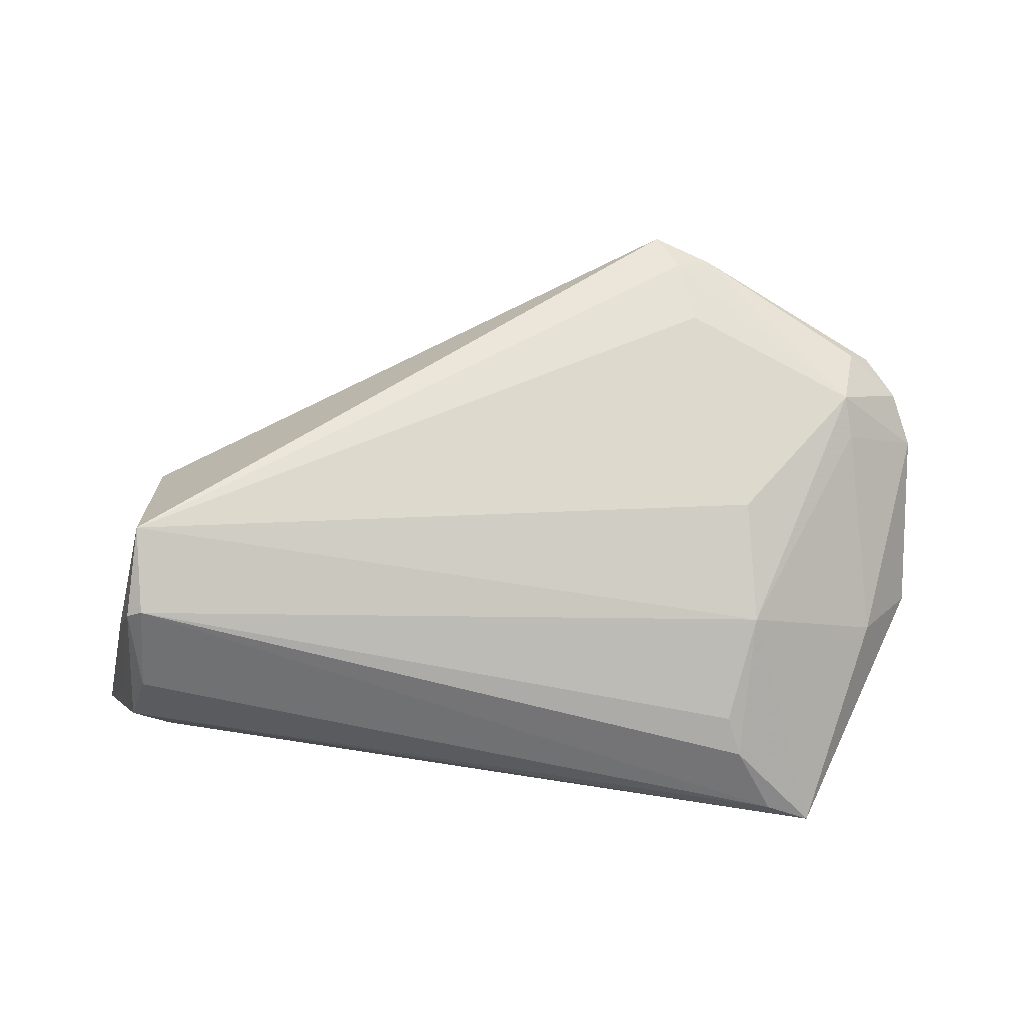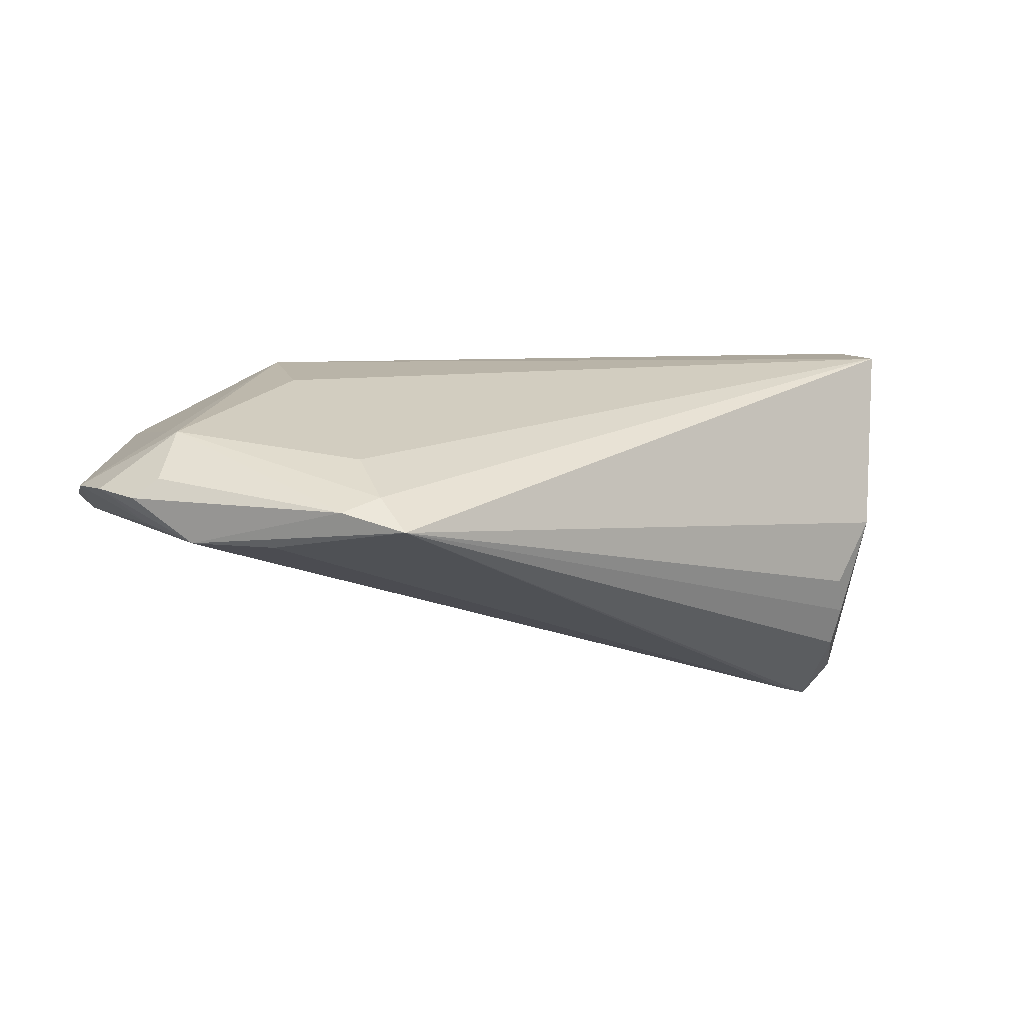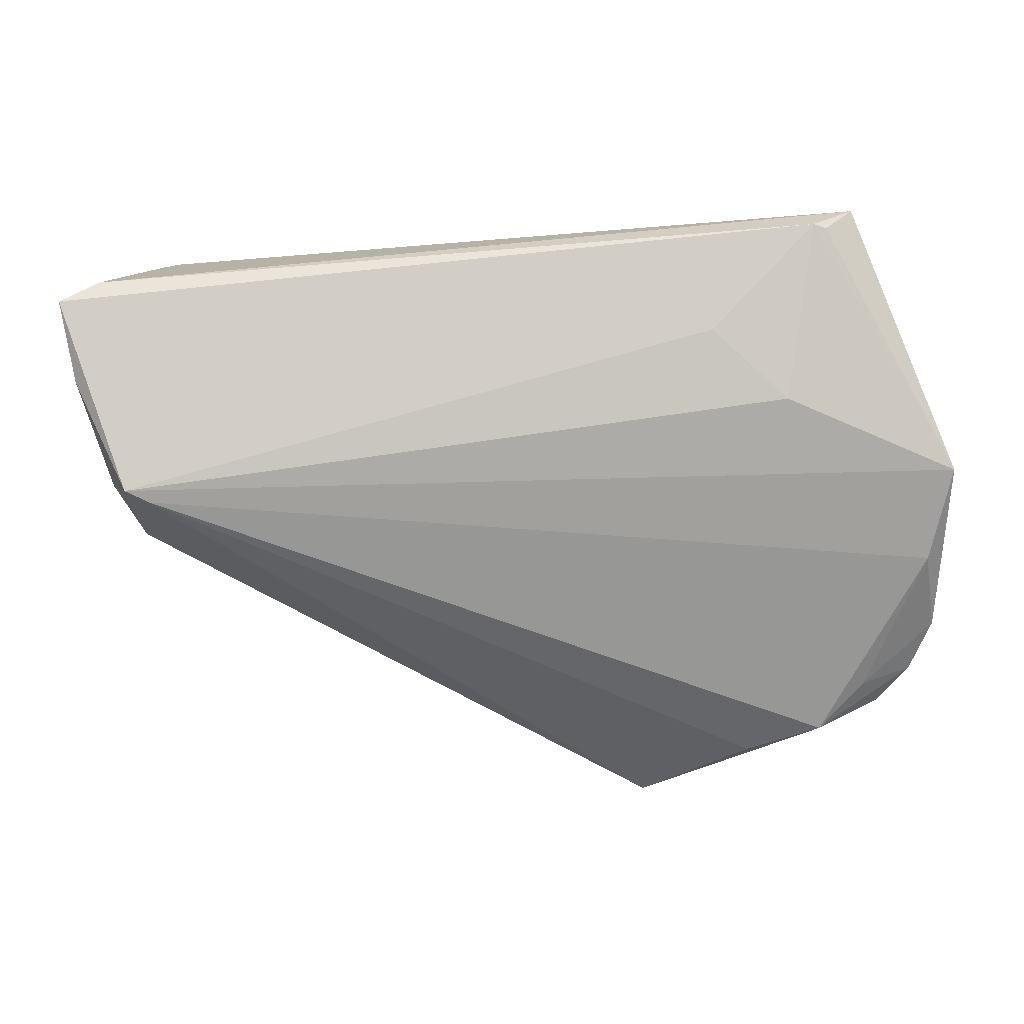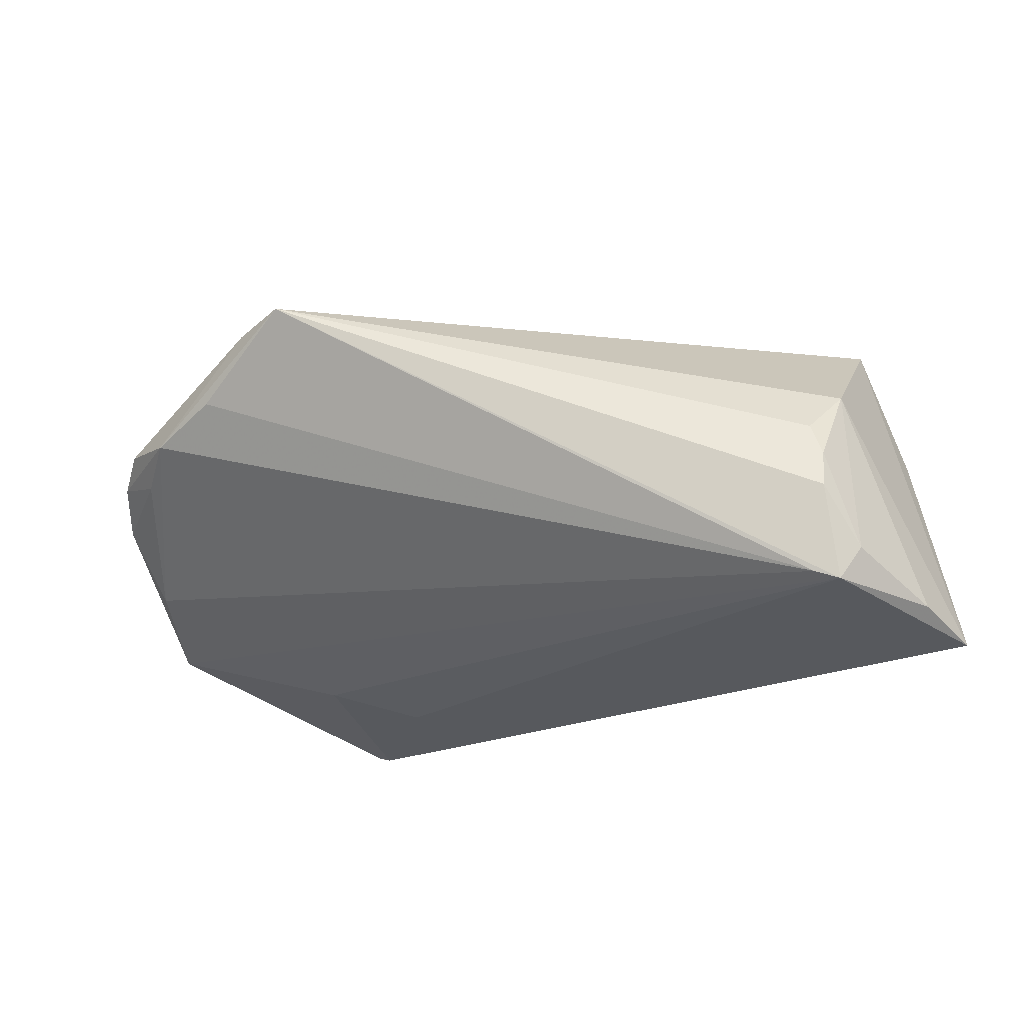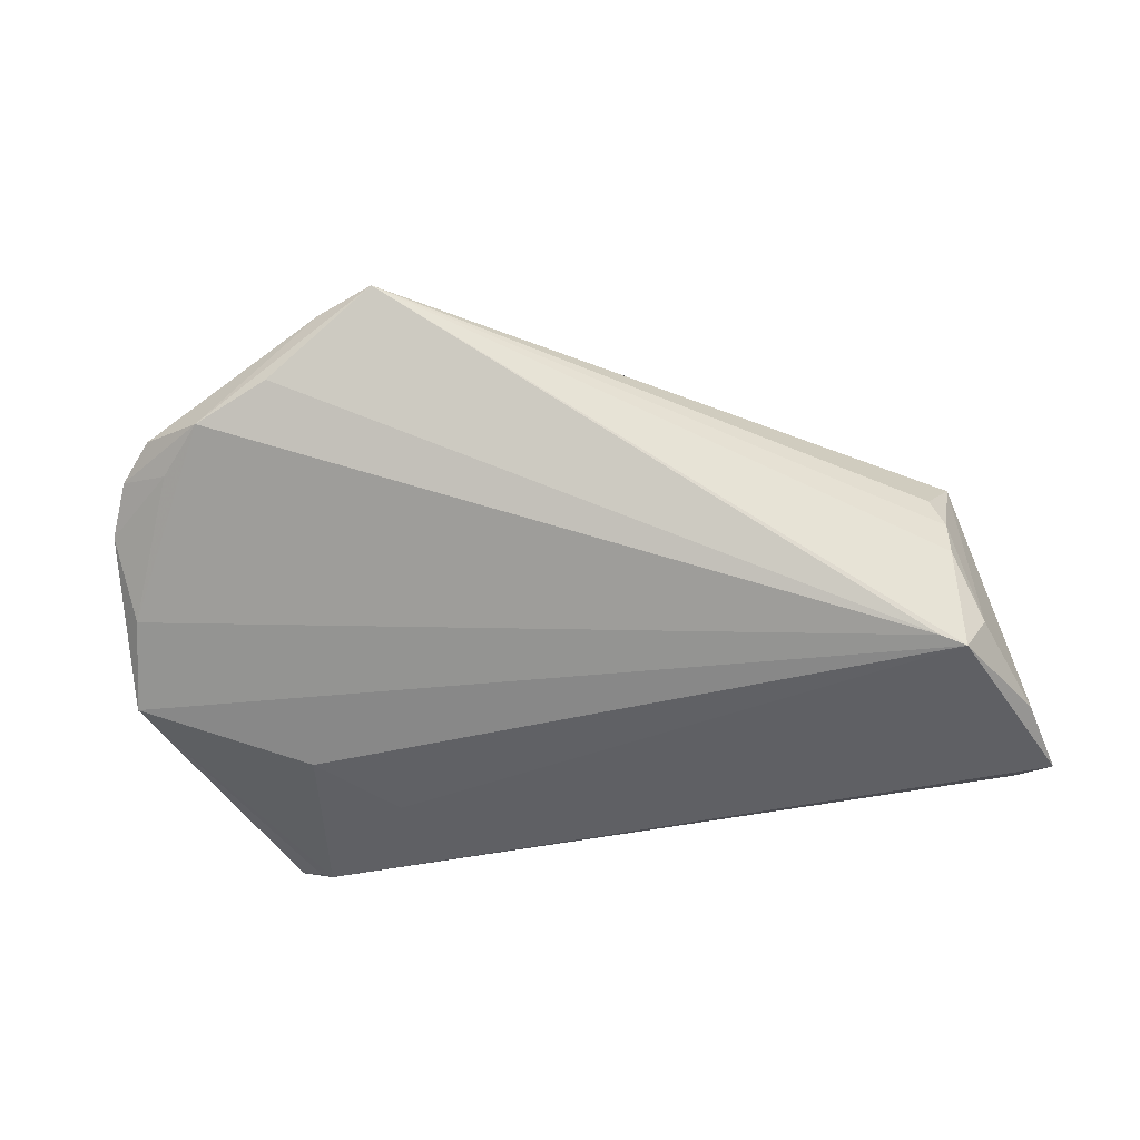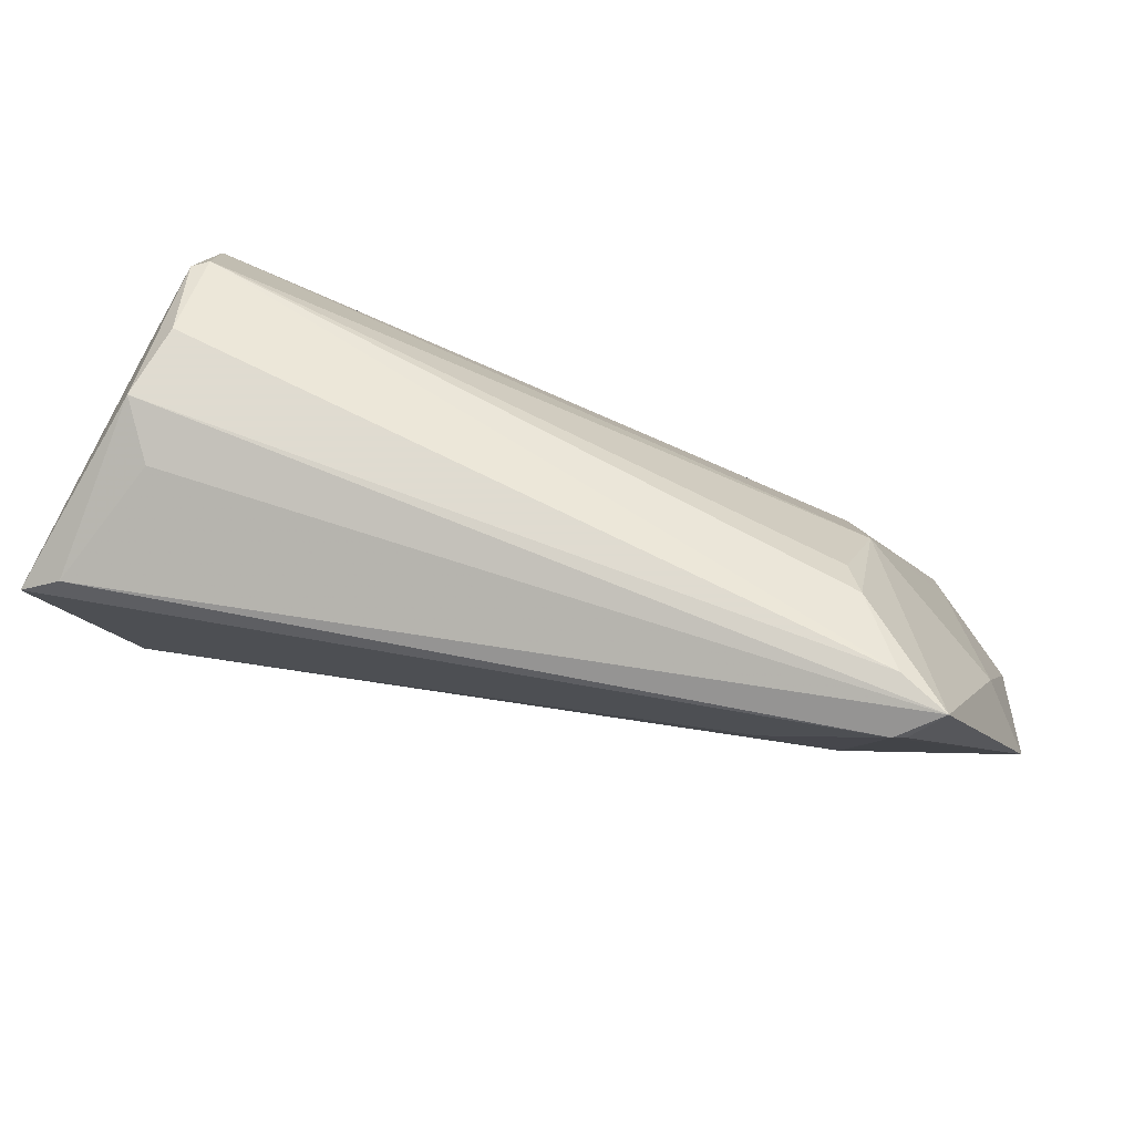
<metadata>
{"format":"obj","ext":"obj","renderer":"f3d","projection":"perspective","resolution":1024,"background":"white","views":[{"elev":57.1,"azim":-175.1,"up":"+Z"},{"elev":-52.1,"azim":-14.3,"up":"+Y"},{"elev":-14.5,"azim":-178.2,"up":"+Y"},{"elev":-23.8,"azim":28.3,"up":"+Z"},{"elev":-37.3,"azim":11.4,"up":"+Z"},{"elev":70.2,"azim":-168.3,"up":"+Y"}]}
</metadata>
<code>
v 0.04478 -0.001899 -0.01855
v -0.02343 -0.02983 0.01786
v -0.04948 -0.01892 0.006017
v -0.022 -0.02014 0.01817
v -0.0476 0.009635 -0.006783
v -0.03592 0.03237 -0.01541
v 0.04342 0.02819 0.01491
v 0.04863 0.02346 -0.02026
v -0.04556 -0.02263 0.008567
v 0.04202 -0.003041 -0.01755
v 0.04259 -0.002679 0.001499
v -0.04347 -0.02121 0.00423
v -0.05048 -0.00771 -0.005932
v -0.02422 0.01684 -0.01995
v -0.04318 -0.02129 0.01094
v 0.0429 0.01966 0.02121
v -0.03304 0.00898 -0.01757
v 0.04435 -0.004293 -0.007281
v -0.02943 -0.0285 0.01028
v 0.04421 -0.003154 -0.002661
v 0.05313 0.02074 -0.02121
v 0.04862 0.02625 -0.008844
v -0.01951 -0.02775 0.01933
v -0.01648 -0.03237 0.0189
v -0.05199 -0.01406 0.002056
v -0.05313 0.001727 -0.01185
v 0.04149 0.03023 -0.00862
v -0.04122 0.0321 -0.01863
v 0.04648 0.02474 0.006098
v -0.04338 -0.009629 0.008945
v -0.03006 0.003224 0.01066
v -0.02955 0.02631 -0.003363
v -0.03789 0.02905 -0.02078
v -0.04228 -0.01358 0.01207
v 0.04702 -0.0001257 -0.01442
v 0.04496 0.003074 0.007253
v -0.03819 -0.02637 0.006932
v 0.04476 0.03237 -0.0023
v -0.03643 0.02945 -0.02121
v -0.03208 0.01597 0.004066
v 0.05119 0.01143 -0.01885
v -0.03128 0.02931 -0.007038
v 0.04221 0.03237 0.005773
v 0.04161 0.02815 0.01591
f 14 39 21
f 21 1 14
f 44 32 40
f 40 16 44
f 31 16 40
f 21 39 8
f 8 38 21
f 44 16 7
f 1 26 17
f 17 14 1
f 17 26 39
f 39 14 17
f 24 37 19
f 12 37 3
f 13 26 1
f 37 12 13
f 3 37 9
f 9 15 3
f 4 16 31
f 24 20 11
f 21 16 36
f 20 35 36
f 36 11 20
f 36 16 24
f 24 11 36
f 21 38 22
f 38 7 22
f 29 16 21
f 29 7 16
f 21 22 29
f 29 22 7
f 28 8 39
f 28 6 38
f 43 6 44
f 38 6 43
f 44 7 43
f 43 7 38
f 10 19 37
f 10 13 1
f 37 13 10
f 10 1 24
f 24 19 10
f 41 1 21
f 41 35 1
f 21 36 41
f 41 36 35
f 1 35 18
f 18 35 20
f 24 1 18
f 18 20 24
f 15 9 2
f 2 37 24
f 2 9 37
f 15 2 34
f 3 15 34
f 34 4 31
f 31 40 34
f 40 30 34
f 39 26 33
f 33 28 39
f 26 28 33
f 38 8 27
f 27 28 38
f 8 28 27
f 5 28 26
f 5 30 40
f 40 28 5
f 6 28 42
f 42 32 44
f 44 6 42
f 42 40 32
f 42 28 40
f 4 34 23
f 23 34 2
f 23 2 24
f 24 16 23
f 16 4 23
f 30 5 25
f 3 34 25
f 25 34 30
f 25 5 26
f 26 13 25
f 25 12 3
f 25 13 12

</code>
